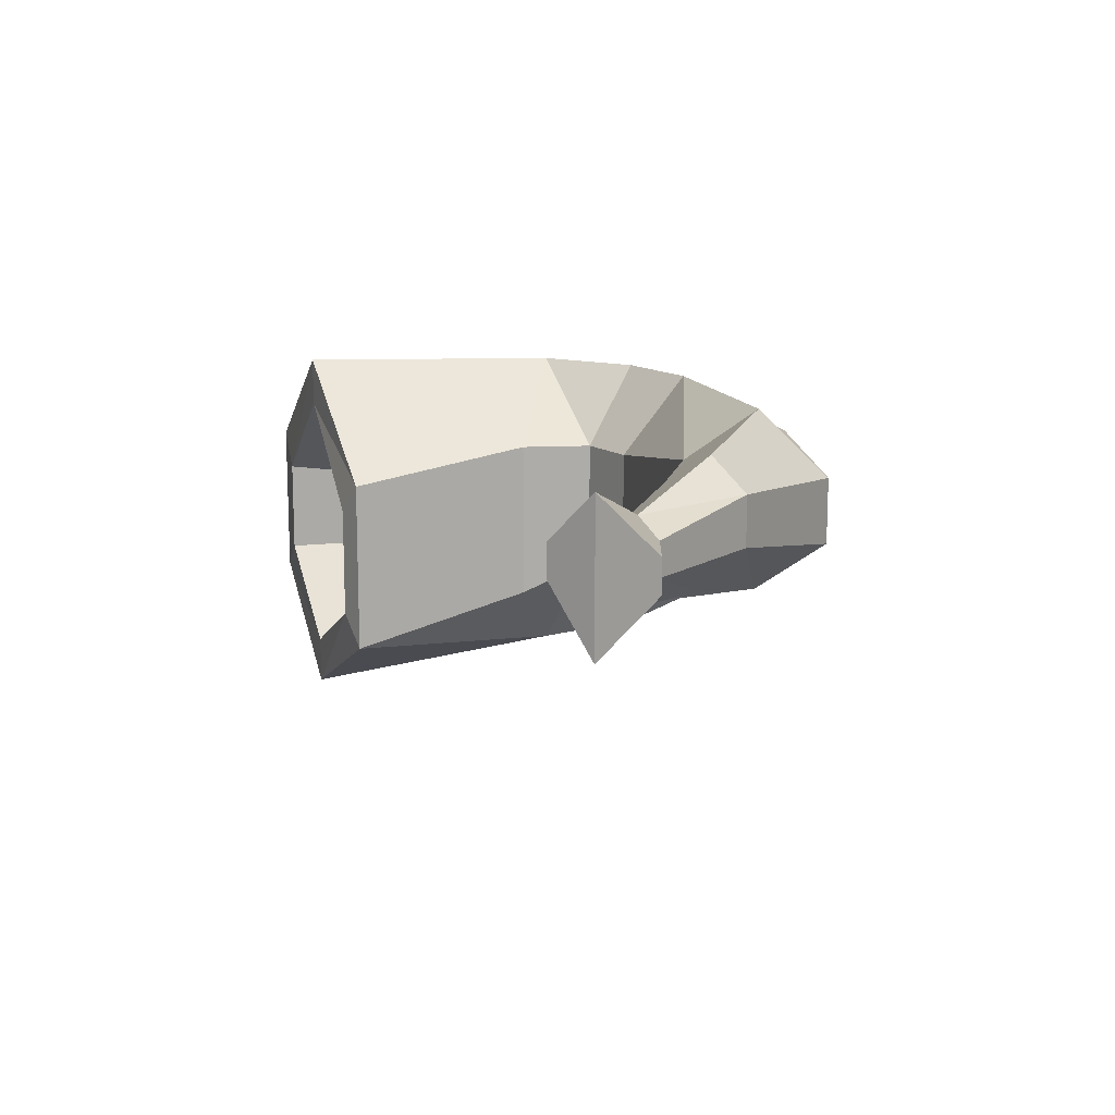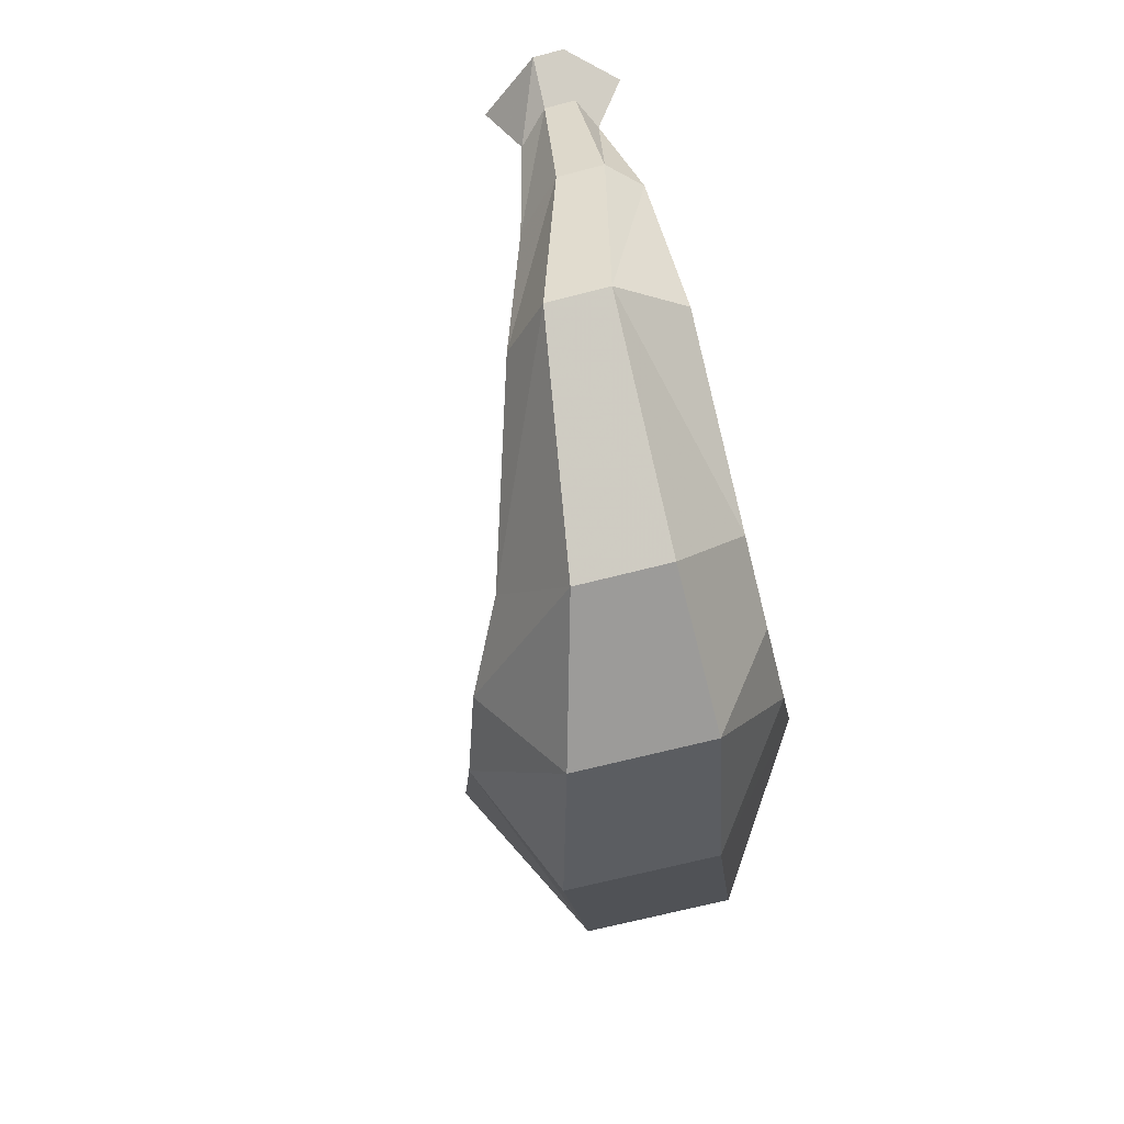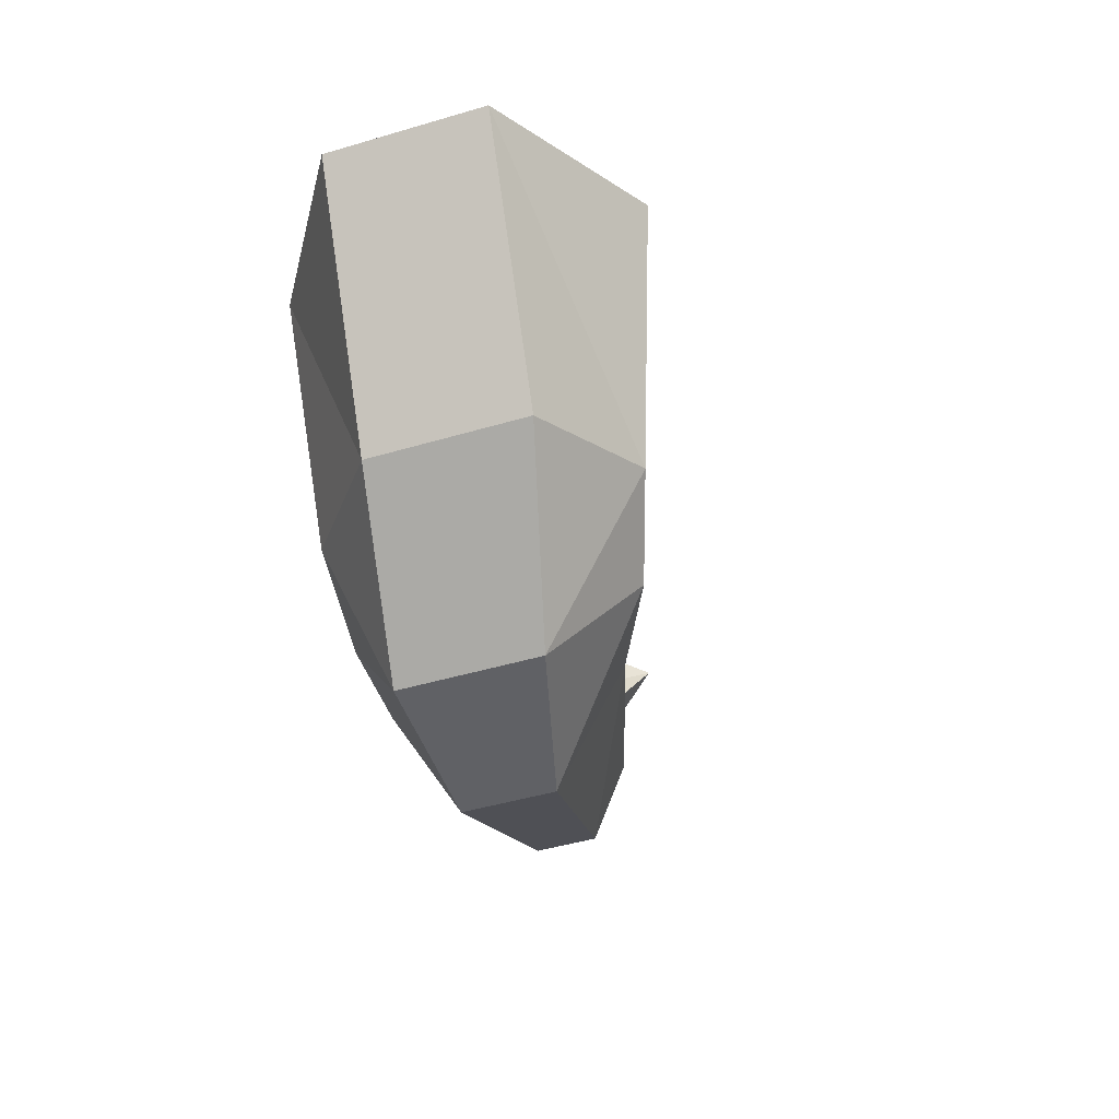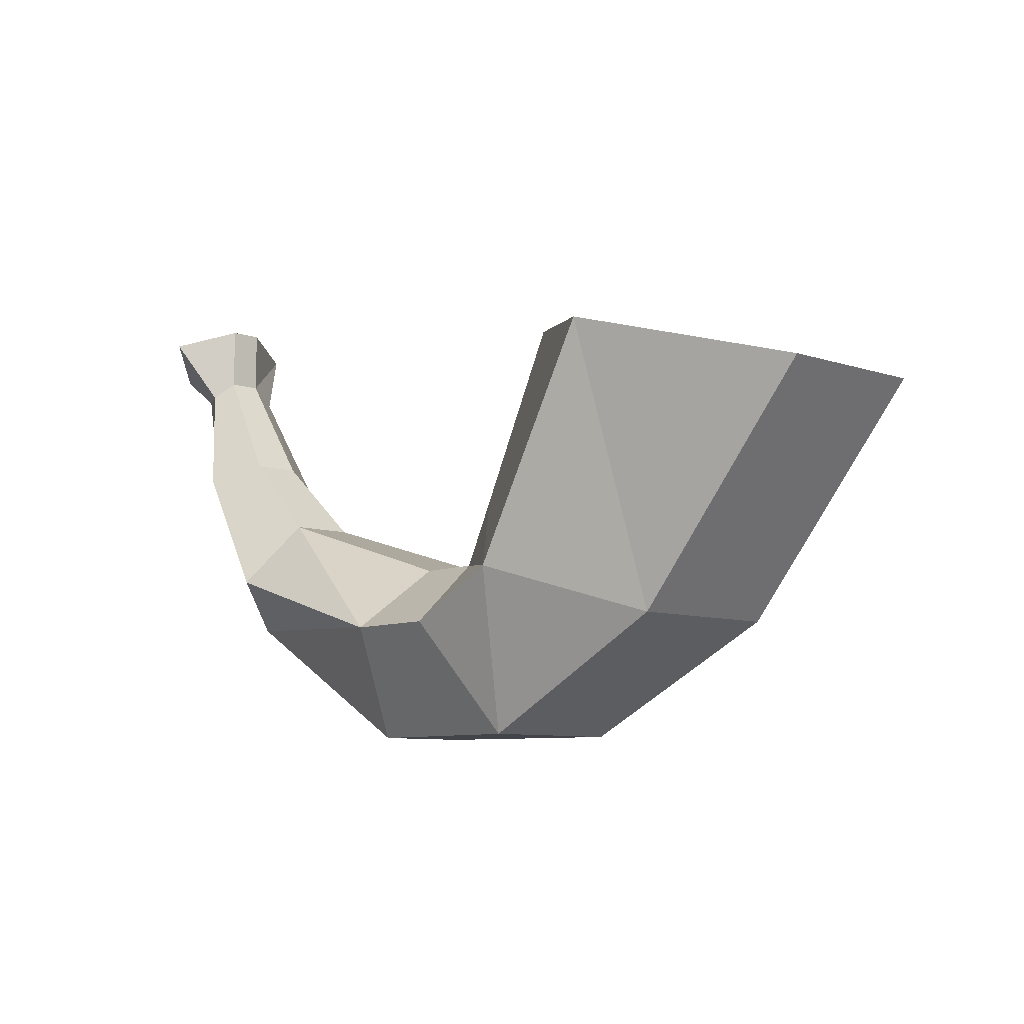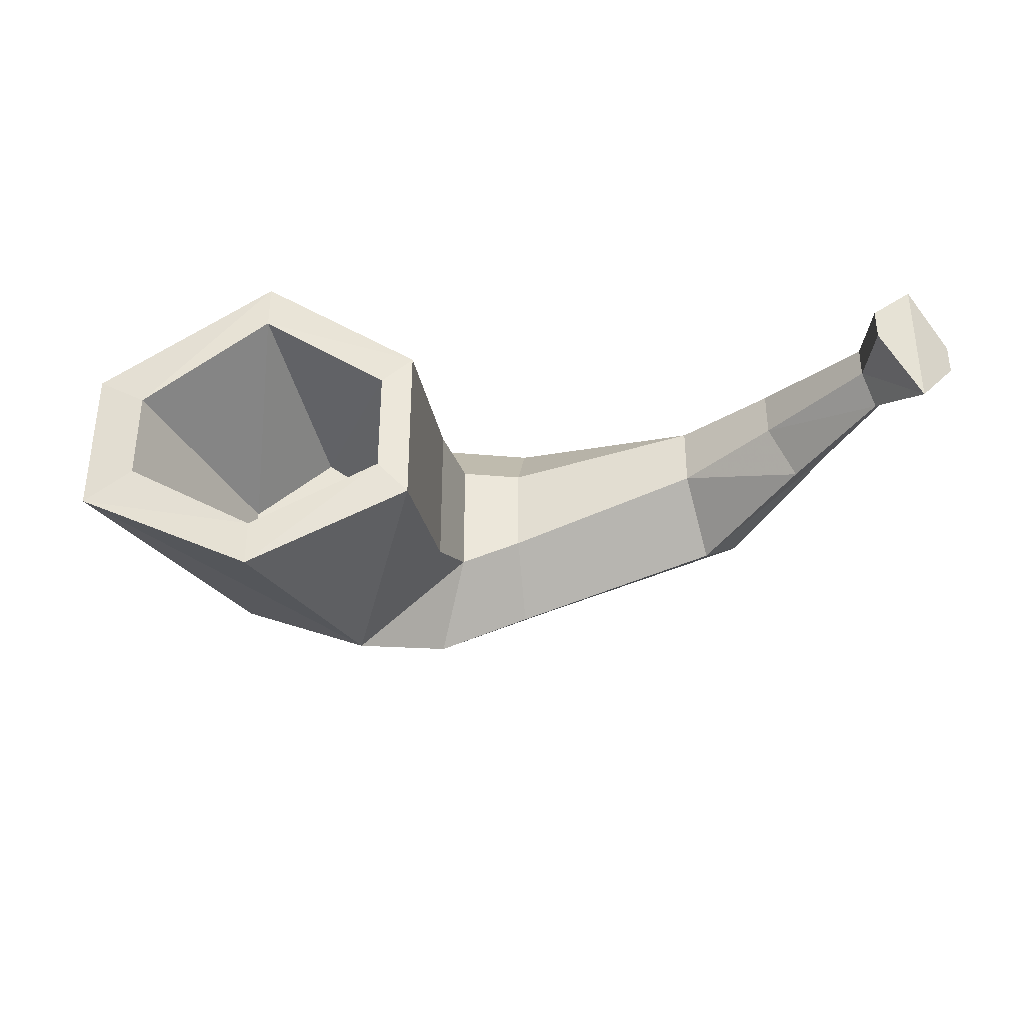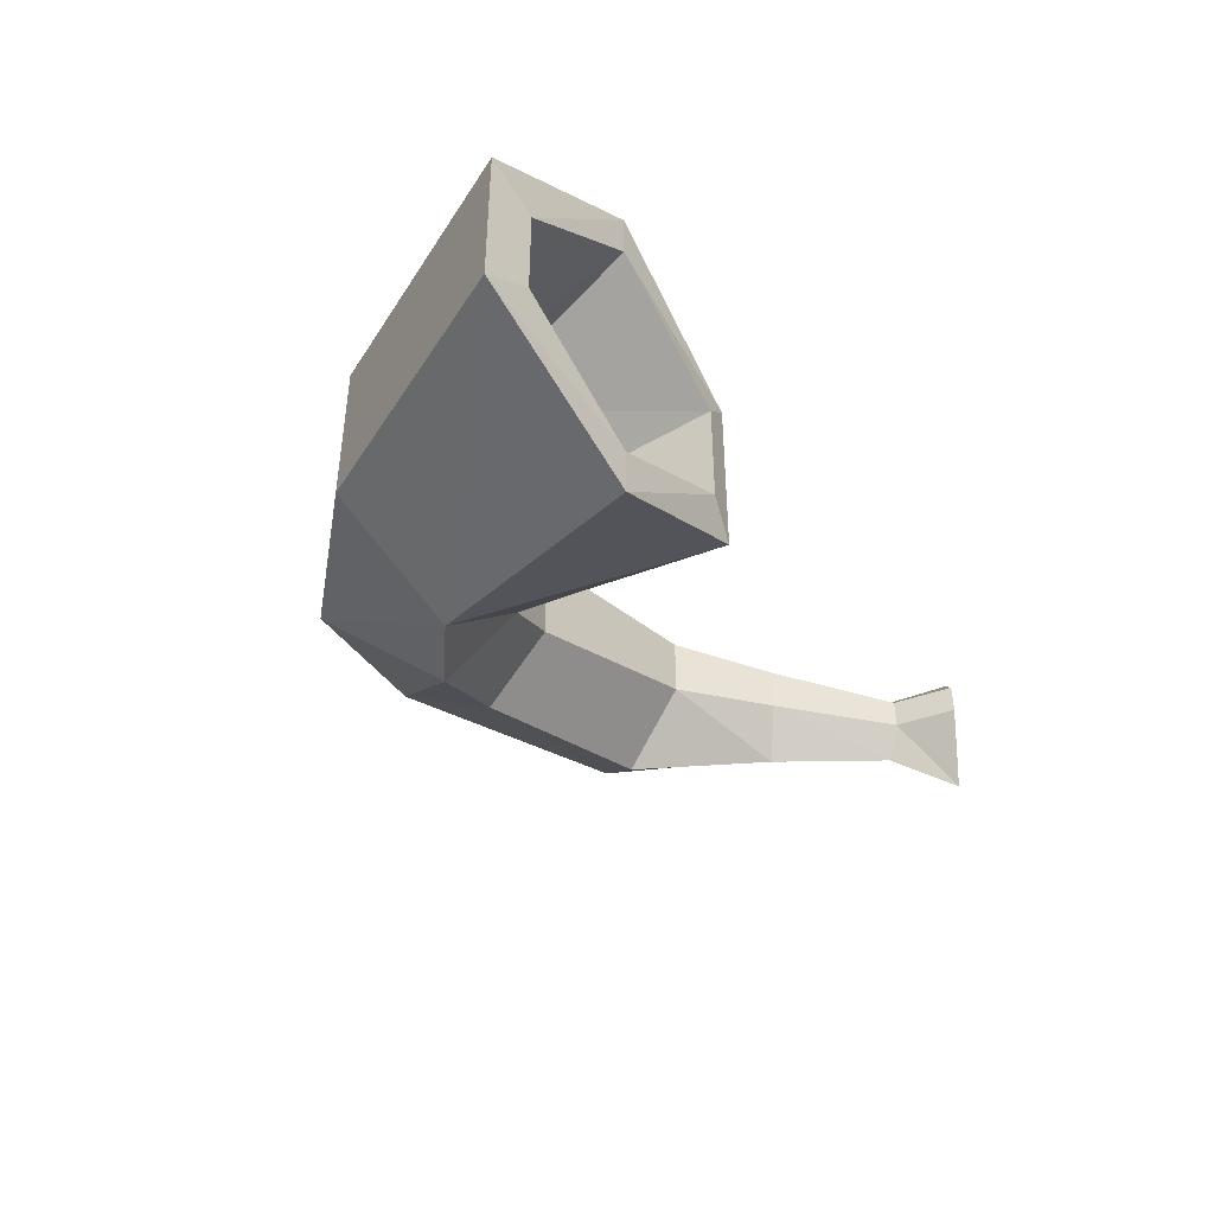
<metadata>
{"format":"obj","ext":"obj","renderer":"f3d","projection":"perspective","resolution":1024,"background":"white","views":[{"elev":13.5,"azim":57.2,"up":"+Y"},{"elev":-69.8,"azim":104.3,"up":"+Z"},{"elev":-47.2,"azim":-71.6,"up":"+Z"},{"elev":-8.4,"azim":-132.3,"up":"+Z"},{"elev":-35.8,"azim":-6.7,"up":"+Y"},{"elev":-44.6,"azim":-67.5,"up":"+Y"}]}
</metadata>
<code>
v -0.1172 0 0.125
v -0.03906 -0.05469 0.1406
v -0.01562 -0.03906 0.05469
v -0.05469 0 0.01562
v -0.1172 -0.04688 -0.007812
v -0.2031 -0.05469 0.1016
v -0.1797 -0.07031 0.1094
v -0.1172 -0.02344 0.125
v -0.05469 -0.07031 0.1406
v -0.03906 -0.1406 0.1406
v -0.01562 -0.1172 0.05469
v 0 -0.03906 0.02344
v -0.007812 0 -0.007812
v -0.03125 -0.03125 -0.0625
v -0.03125 -0.1016 -0.0625
v -0.1172 -0.125 -0.007812
v -0.2031 -0.1328 0.1016
v -0.1797 -0.1172 0.1094
v -0.1172 -0.1094 0.02344
v -0.1172 -0.07812 0.02344
v -0.07812 -0.04688 0.03125
v -0.03906 -0.07812 0.03906
v -0.05469 -0.125 0.1406
v -0.1172 -0.1797 0.125
v -0.05469 -0.1562 0.01562
v 0 -0.1016 0.02344
v 0.03125 -0.03906 0.02344
v 0.03906 0 -0.007812
v 0.05469 -0.03125 -0.0625
v 0.05469 -0.07812 -0.0625
v -0.007812 -0.1406 -0.007812
v -0.1172 -0.1562 0.125
v -0.07812 -0.1328 0.03125
v -0.03906 -0.1094 0.03906
v 0.125 -0.02344 0.05469
v 0.1406 0 0.02344
v 0.1641 -0.03125 0
v 0.1641 -0.0625 0
v 0.03906 -0.1172 -0.007812
v 0.03125 -0.08594 0.02344
v 0.1641 -0.02344 0.09375
v 0.1875 -0.007812 0.08594
v 0.2031 -0.02344 0.07812
v 0.2031 -0.04688 0.07812
v 0.1406 -0.08594 0.02344
v 0.125 -0.05469 0.05469
v 0.2031 -0.03125 0.1484
v 0.2109 -0.02344 0.1406
v 0.2266 -0.03125 0.1406
v 0.2266 -0.04688 0.1406
v 0.1797 -0.07031 0.08594
v 0.1641 -0.04688 0.09375
v 0.2031 -0.03125 0.1797
v 0.2266 -0.007812 0.1719
v 0.25 -0.03125 0.1562
v 0.25 -0.04688 0.1562
v 0.2109 -0.0625 0.1406
v 0.2031 -0.04688 0.1484
v 0.2266 -0.07812 0.1719
v 0.2031 -0.04688 0.1797
f 1 2 3
f 1 3 4
f 1 4 5
f 1 5 6
f 2 10 3
f 3 10 11
f 5 16 6
f 6 16 17
f 10 24 25
f 10 25 11
f 16 25 17
f 17 25 24
f 1 6 7
f 1 7 8
f 1 8 2
f 2 8 9
f 2 9 10
f 6 17 18
f 6 18 7
f 9 23 10
f 10 23 24
f 17 24 32
f 17 32 18
f 24 23 32
f 3 11 12
f 3 12 4
f 4 12 13
f 4 13 14
f 4 14 5
f 5 14 15
f 5 15 16
f 11 25 26
f 11 26 12
f 15 31 25
f 15 25 16
f 31 26 25
f 7 18 19
f 7 19 20
f 7 20 8
f 8 20 21
f 8 21 9
f 9 21 22
f 9 22 23
f 18 32 33
f 18 33 19
f 32 23 34
f 32 34 33
f 23 22 34
f 12 26 27
f 12 27 13
f 13 27 28
f 13 28 29
f 13 29 14
f 14 29 30
f 14 30 15
f 15 30 31
f 30 39 31
f 31 39 40
f 31 40 26
f 40 27 26
f 19 33 34
f 19 34 22
f 19 22 20
f 20 22 21
f 28 27 35
f 28 35 36
f 28 36 37
f 28 37 29
f 29 37 38
f 29 38 30
f 30 38 39
f 38 45 39
f 39 45 46
f 39 46 40
f 40 46 35
f 40 35 27
f 36 35 41
f 36 41 42
f 36 42 37
f 37 42 43
f 37 43 44
f 37 44 38
f 38 44 45
f 44 51 45
f 45 51 46
f 46 51 52
f 46 52 41
f 46 41 35
f 42 41 47
f 42 47 48
f 42 48 43
f 43 48 49
f 43 49 50
f 43 50 44
f 44 50 51
f 50 57 51
f 51 57 52
f 52 57 58
f 52 58 47
f 52 47 41
f 48 47 53
f 48 53 54
f 48 54 49
f 49 54 55
f 49 55 56
f 49 56 50
f 50 56 57
f 57 56 59
f 57 59 58
f 58 59 60
f 58 60 53
f 58 53 47
f 60 59 54
f 60 54 53
f 59 56 55
f 59 55 54

</code>
